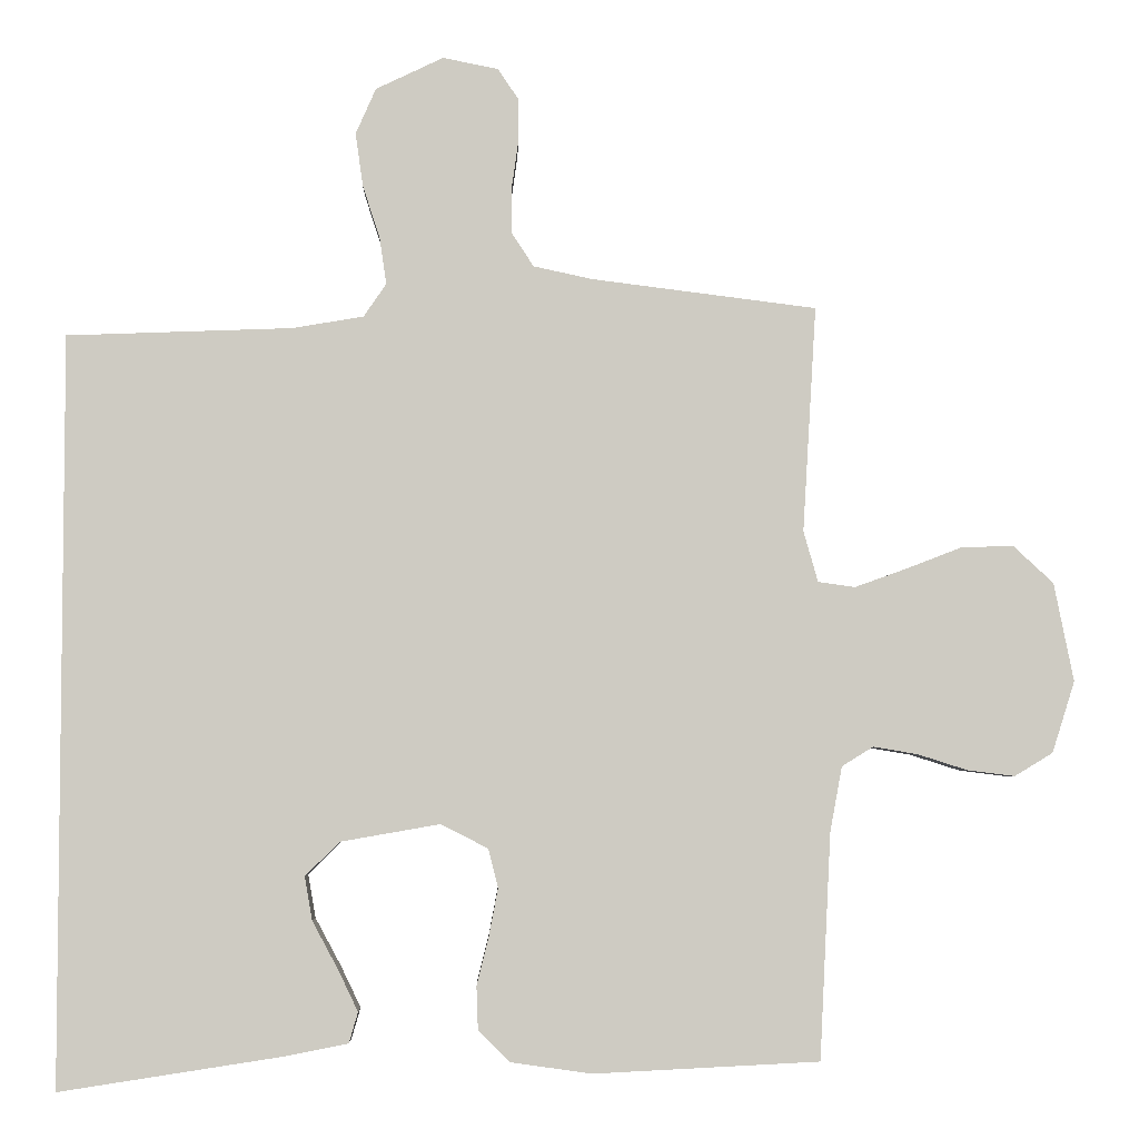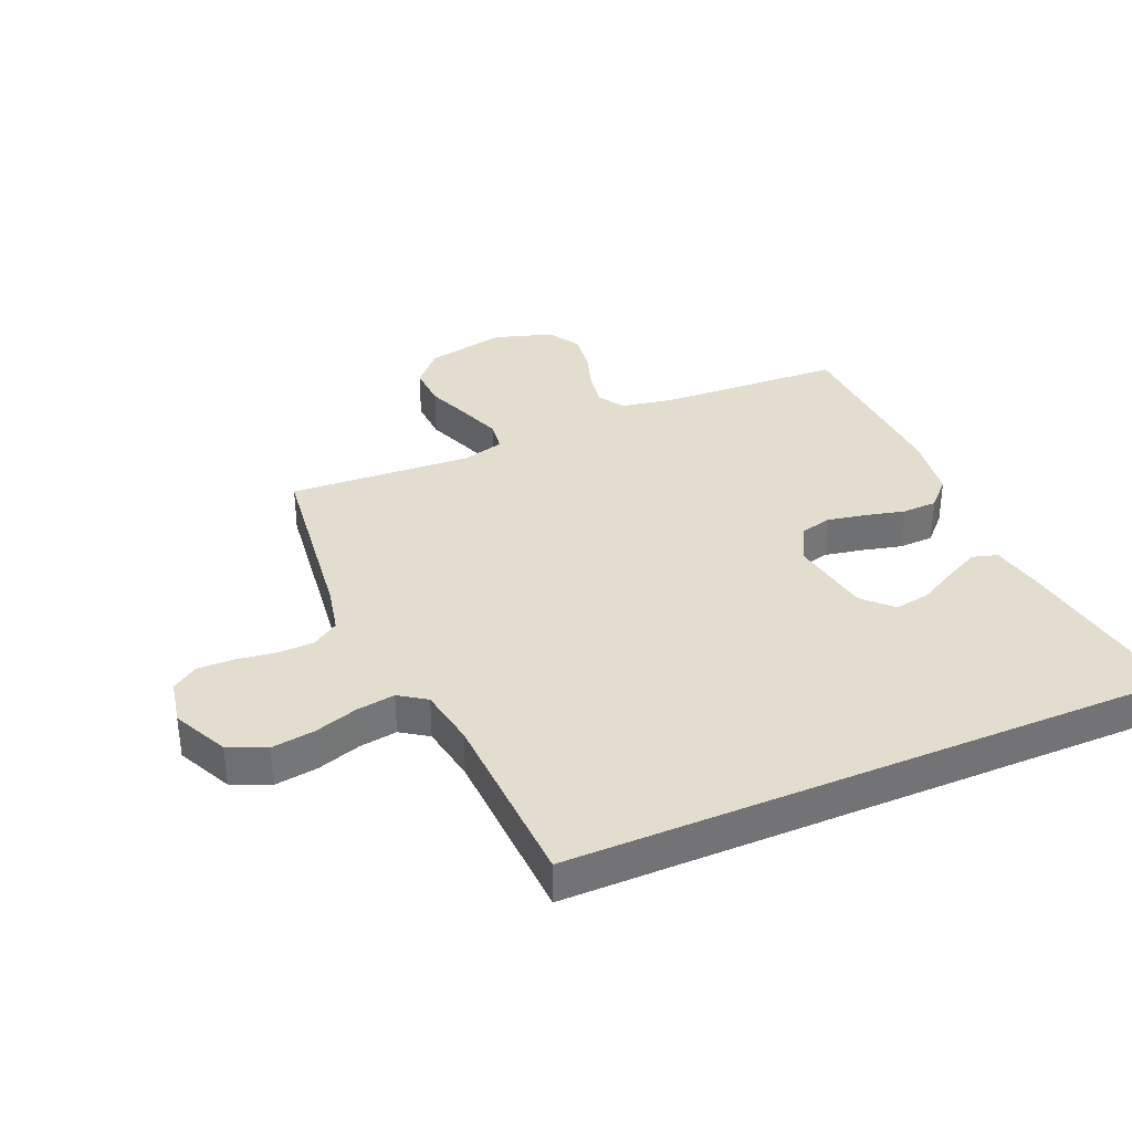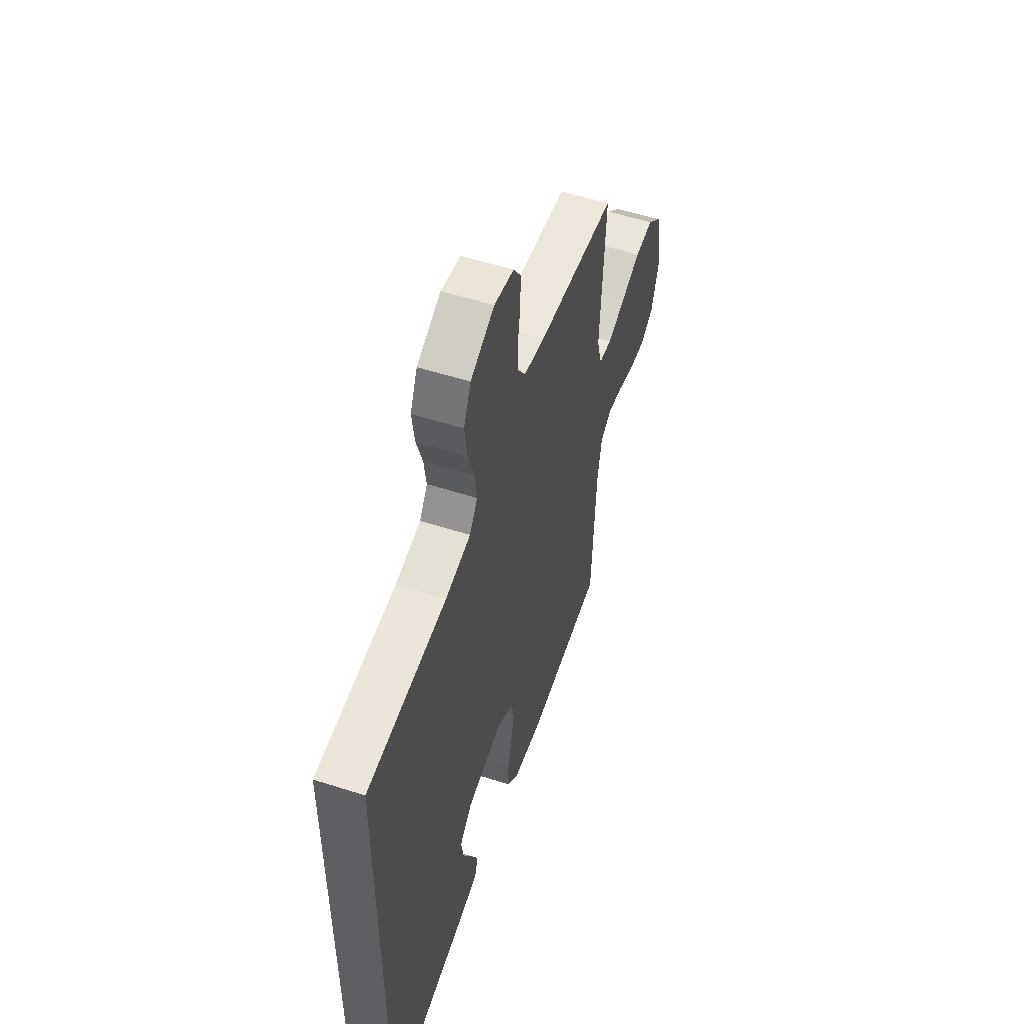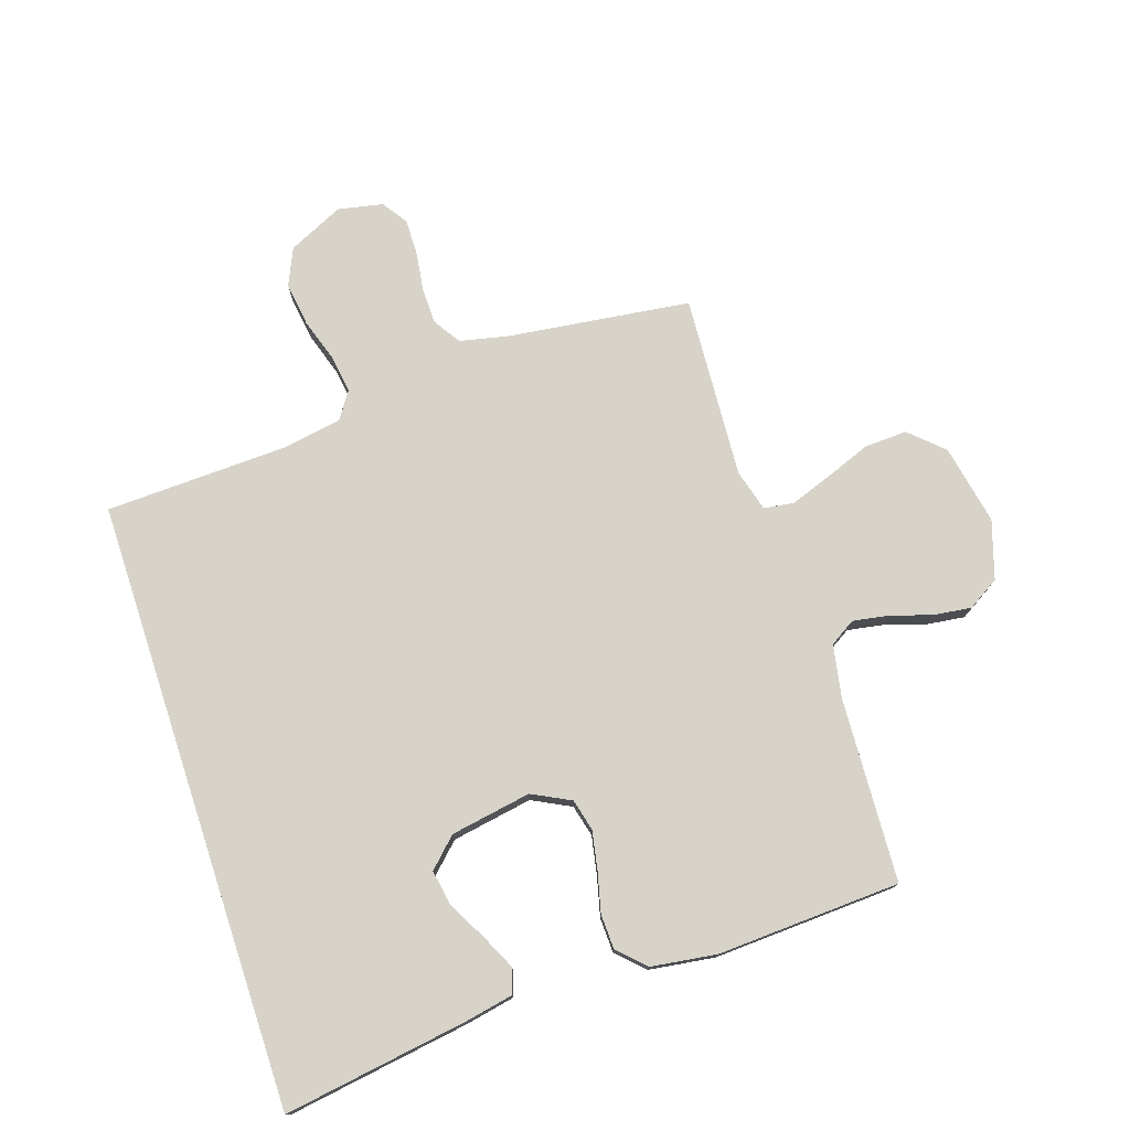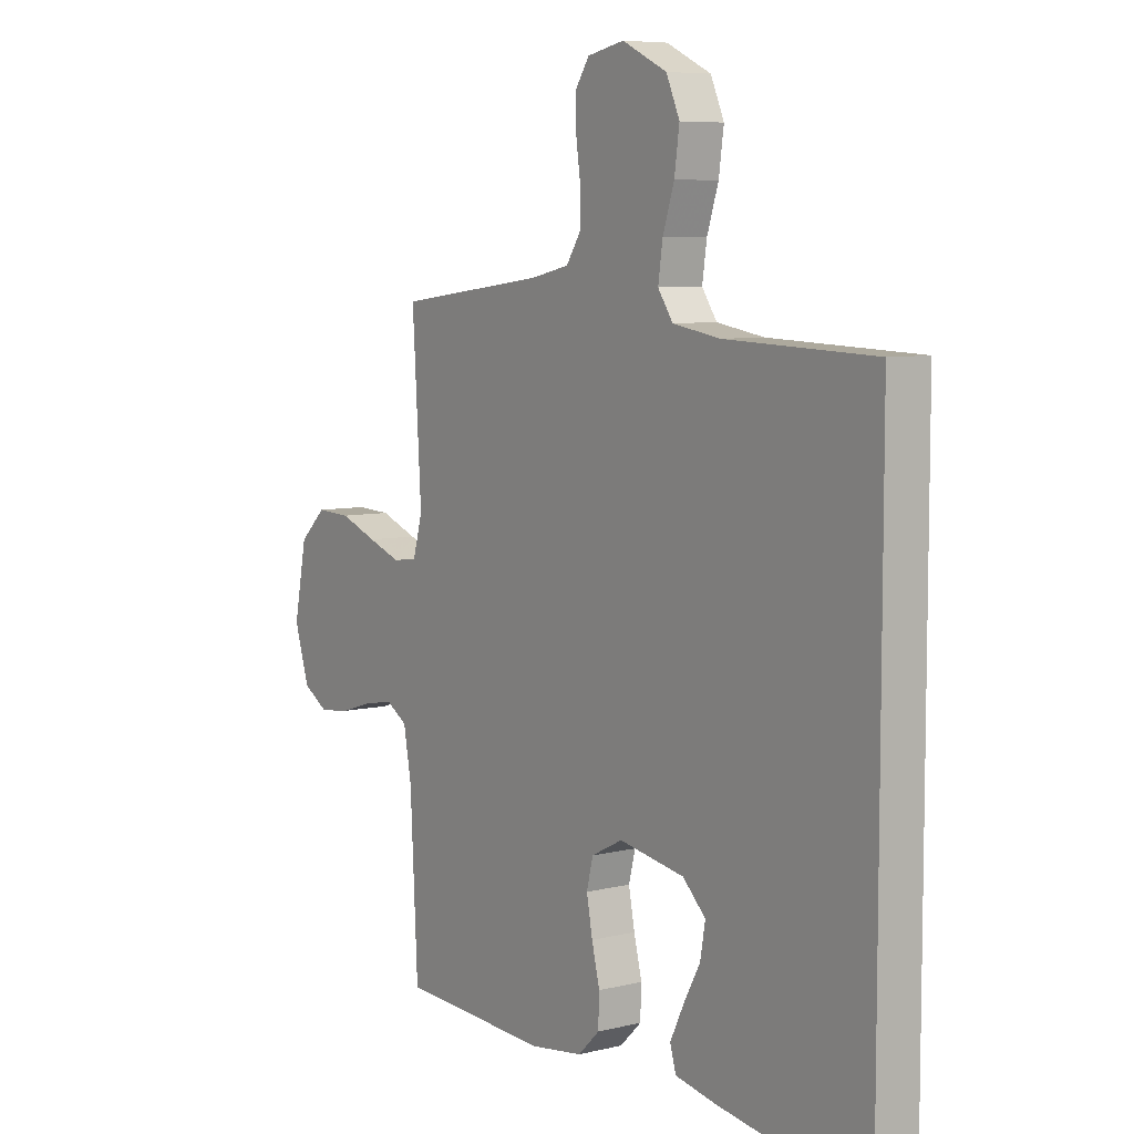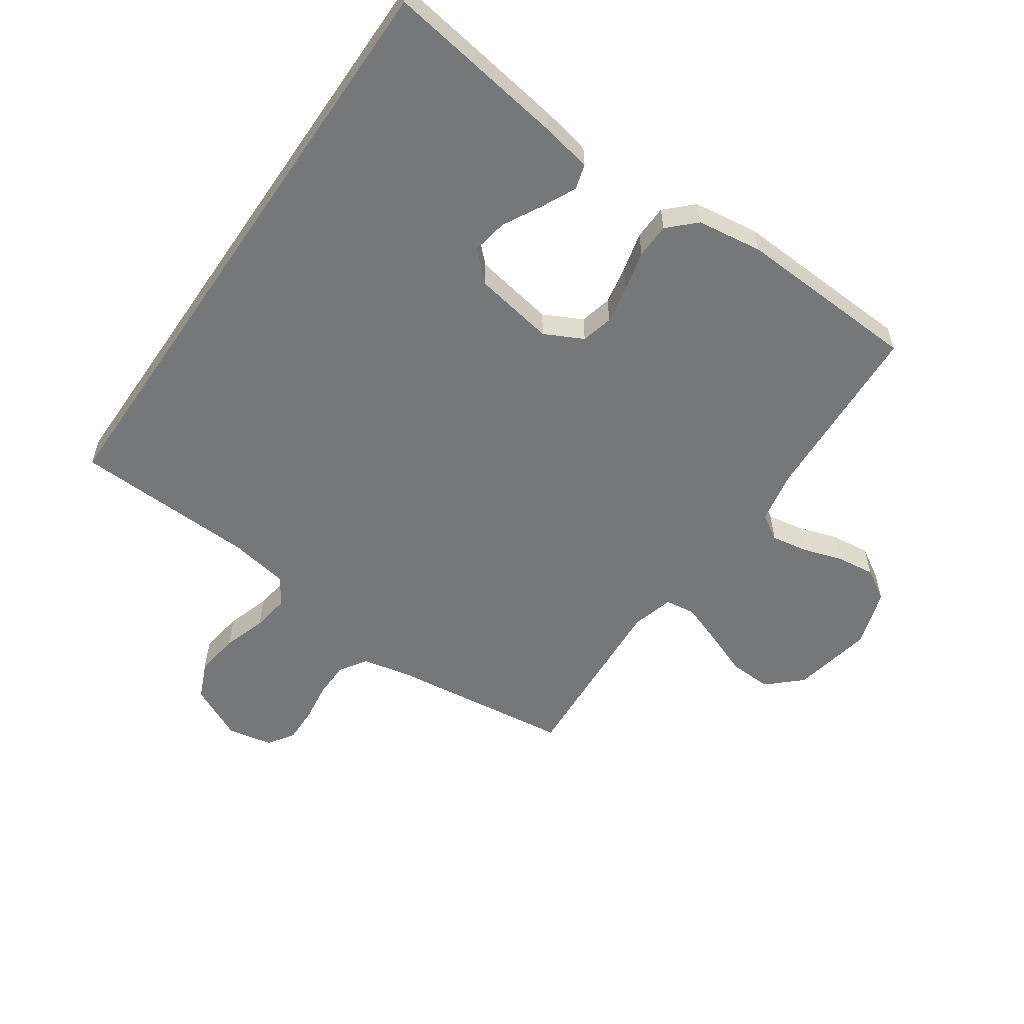
<metadata>
{"format":"obj","ext":"obj","renderer":"f3d","projection":"perspective","resolution":1024,"background":"white","views":[{"elev":-4.3,"azim":178.5,"up":"+Z"},{"elev":35.5,"azim":66.7,"up":"+Y"},{"elev":54.9,"azim":108.7,"up":"+Z"},{"elev":76.2,"azim":161.8,"up":"+Y"},{"elev":7.0,"azim":54.6,"up":"+Z"},{"elev":-57.0,"azim":145.5,"up":"+Y"}]}
</metadata>
<code>
v 0.5 0.07 -0.537
v 0.2 0.07 -0.491
v 0.119 0.07 -0.475
v 0.107 0.07 -0.434
v 0.134 0.07 -0.378
v 0.168 0.07 -0.315
v 0.178 0.07 -0.257
v 0.132 0.07 -0.212
v 0 0.07 -0.189
v -0.063 0.07 -0.221
v -0.076 0.07 -0.273
v -0.064 0.07 -0.336
v -0.048 0.07 -0.401
v -0.05 0.07 -0.458
v -0.093 0.07 -0.5
v -0.2 0.07 -0.515
v -0.5 0.07 -0.5
v -0.515 0.07 -0.2
v -0.531 0.07 -0.113
v -0.573 0.07 -0.087
v -0.632 0.07 -0.097
v -0.698 0.07 -0.118
v -0.761 0.07 -0.126
v -0.812 0.07 -0.095
v -0.842 0.07 0
v -0.816 0.07 0.131
v -0.762 0.07 0.181
v -0.692 0.07 0.178
v -0.617 0.07 0.149
v -0.55 0.07 0.125
v -0.501 0.07 0.132
v -0.482 0.07 0.2
v -0.5 0.07 0.5
v -0.2 0.07 0.538
v -0.122 0.07 0.555
v -0.093 0.07 0.599
v -0.092 0.07 0.658
v -0.101 0.07 0.722
v -0.102 0.07 0.781
v -0.074 0.07 0.823
v 0 0.07 0.838
v 0.09 0.07 0.795
v 0.117 0.07 0.734
v 0.107 0.07 0.663
v 0.084 0.07 0.592
v 0.075 0.07 0.53
v 0.105 0.07 0.486
v 0.2 0.07 0.47
v 0.5 0.07 0.459
v 0.5 0 -0.537
v 0.2 0 -0.491
v 0.119 0 -0.475
v 0.107 0 -0.434
v 0.134 0 -0.378
v 0.168 0 -0.315
v 0.178 0 -0.257
v 0.132 0 -0.212
v 0 0 -0.189
v -0.063 0 -0.221
v -0.076 0 -0.273
v -0.064 0 -0.336
v -0.048 0 -0.401
v -0.05 0 -0.458
v -0.093 0 -0.5
v -0.2 0 -0.515
v -0.5 0 -0.5
v -0.515 0 -0.2
v -0.531 0 -0.113
v -0.573 0 -0.087
v -0.632 0 -0.097
v -0.698 0 -0.118
v -0.761 0 -0.126
v -0.812 0 -0.095
v -0.842 0 0
v -0.816 0 0.131
v -0.762 0 0.181
v -0.692 0 0.178
v -0.617 0 0.149
v -0.55 0 0.125
v -0.501 0 0.132
v -0.482 0 0.2
v -0.5 0 0.5
v -0.2 0 0.538
v -0.122 0 0.555
v -0.093 0 0.599
v -0.092 0 0.658
v -0.101 0 0.722
v -0.102 0 0.781
v -0.074 0 0.823
v 0 0 0.838
v 0.09 0 0.795
v 0.117 0 0.734
v 0.107 0 0.663
v 0.084 0 0.592
v 0.075 0 0.53
v 0.105 0 0.486
v 0.2 0 0.47
v 0.5 0 0.459
f 48 49 1 2
f 42 43 44 45
f 42 45 46
f 41 42 46
f 40 41 46
f 37 38 39 40
f 36 37 40 46
f 35 36 46 47
f 32 33 34
f 31 32 34 35
f 26 27 28 29
f 26 29 30
f 25 26 30
f 24 25 30 31
f 21 22 23 24
f 20 21 24 31
f 15 16 17 18
f 15 18 19
f 12 13 14 15
f 11 12 15 19
f 10 11 19 20
f 3 4 5 6
f 2 3 6
f 2 6 7
f 48 2 7
f 47 48 7 8
f 35 47 8 9
f 20 31 35
f 9 10 20 35
f 51 50 98 97
f 94 93 92 91
f 95 94 91
f 95 91 90
f 95 90 89
f 89 88 87 86
f 95 89 86 85
f 96 95 85 84
f 83 82 81
f 84 83 81 80
f 78 77 76 75
f 79 78 75
f 79 75 74
f 80 79 74 73
f 73 72 71 70
f 80 73 70 69
f 67 66 65 64
f 68 67 64
f 64 63 62 61
f 68 64 61 60
f 69 68 60 59
f 55 54 53 52
f 55 52 51
f 56 55 51
f 56 51 97
f 57 56 97 96
f 58 57 96 84
f 84 80 69
f 84 69 59 58
f 1 50 51 2
f 2 51 52 3
f 3 52 53 4
f 4 53 54 5
f 5 54 55 6
f 6 55 56 7
f 7 56 57 8
f 8 57 58 9
f 9 58 59 10
f 10 59 60 11
f 11 60 61 12
f 12 61 62 13
f 13 62 63 14
f 14 63 64 15
f 15 64 65 16
f 16 65 66 17
f 17 66 67 18
f 18 67 68 19
f 19 68 69 20
f 20 69 70 21
f 21 70 71 22
f 22 71 72 23
f 23 72 73 24
f 24 73 74 25
f 25 74 75 26
f 26 75 76 27
f 27 76 77 28
f 28 77 78 29
f 29 78 79 30
f 30 79 80 31
f 31 80 81 32
f 32 81 82 33
f 33 82 83 34
f 34 83 84 35
f 35 84 85 36
f 36 85 86 37
f 37 86 87 38
f 38 87 88 39
f 39 88 89 40
f 40 89 90 41
f 41 90 91 42
f 42 91 92 43
f 43 92 93 44
f 44 93 94 45
f 45 94 95 46
f 46 95 96 47
f 47 96 97 48
f 48 97 98 49
f 49 98 50 1

</code>
